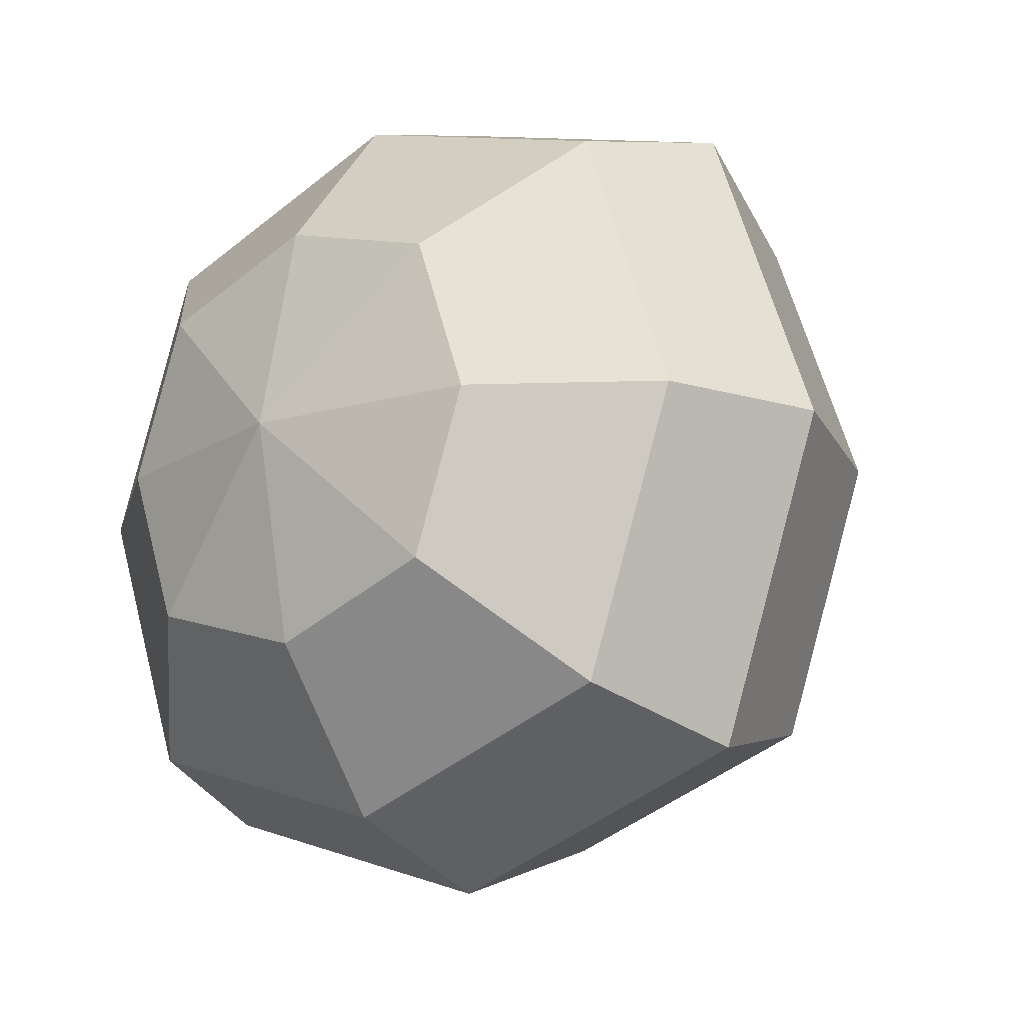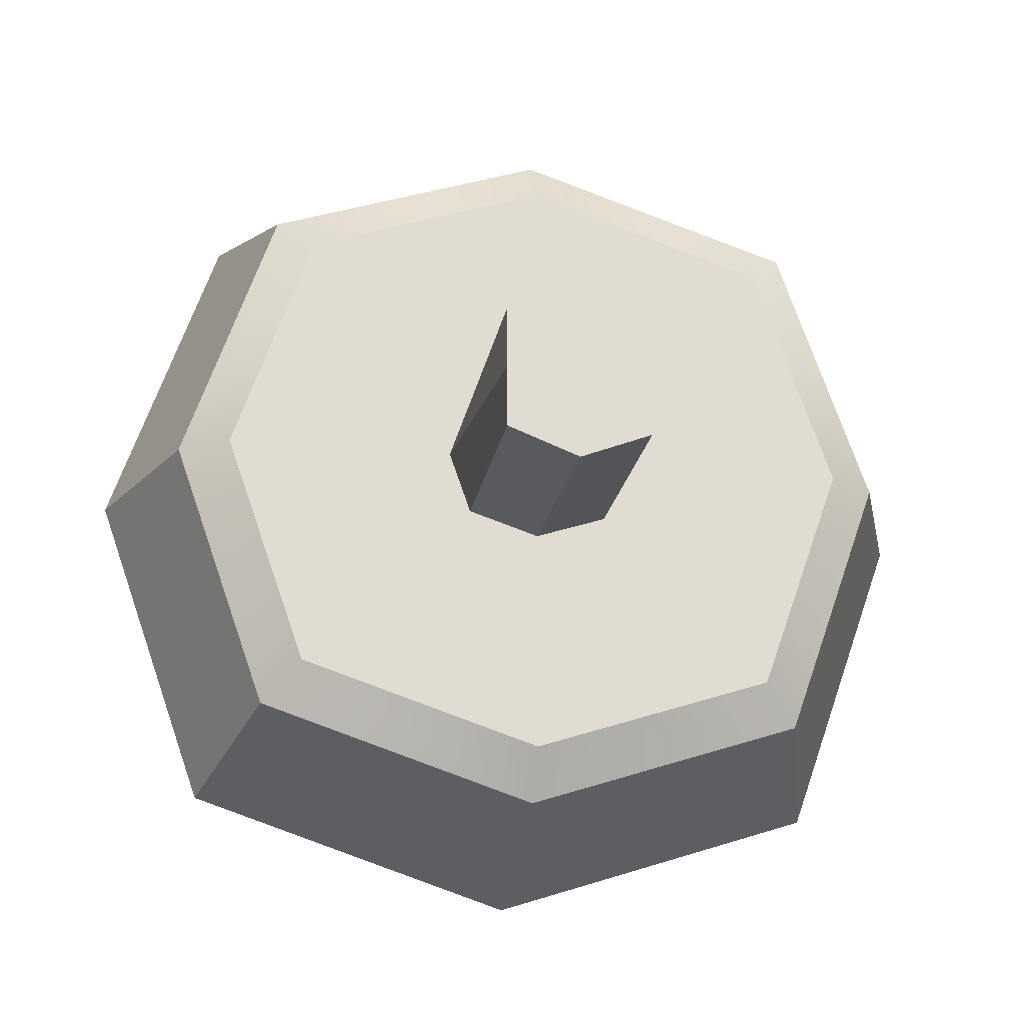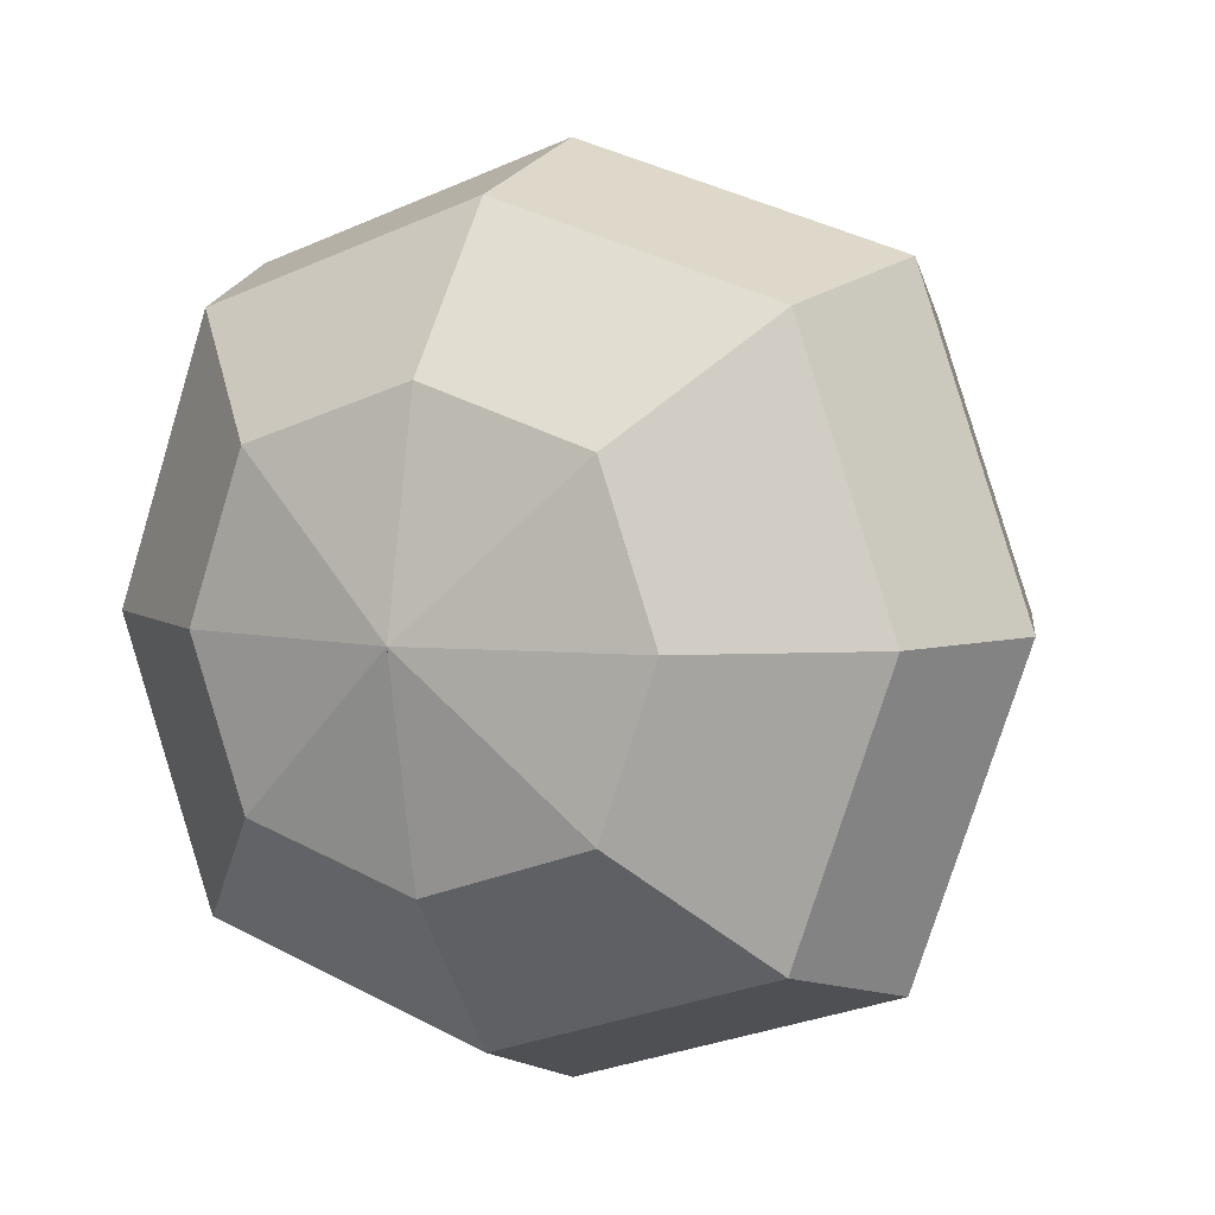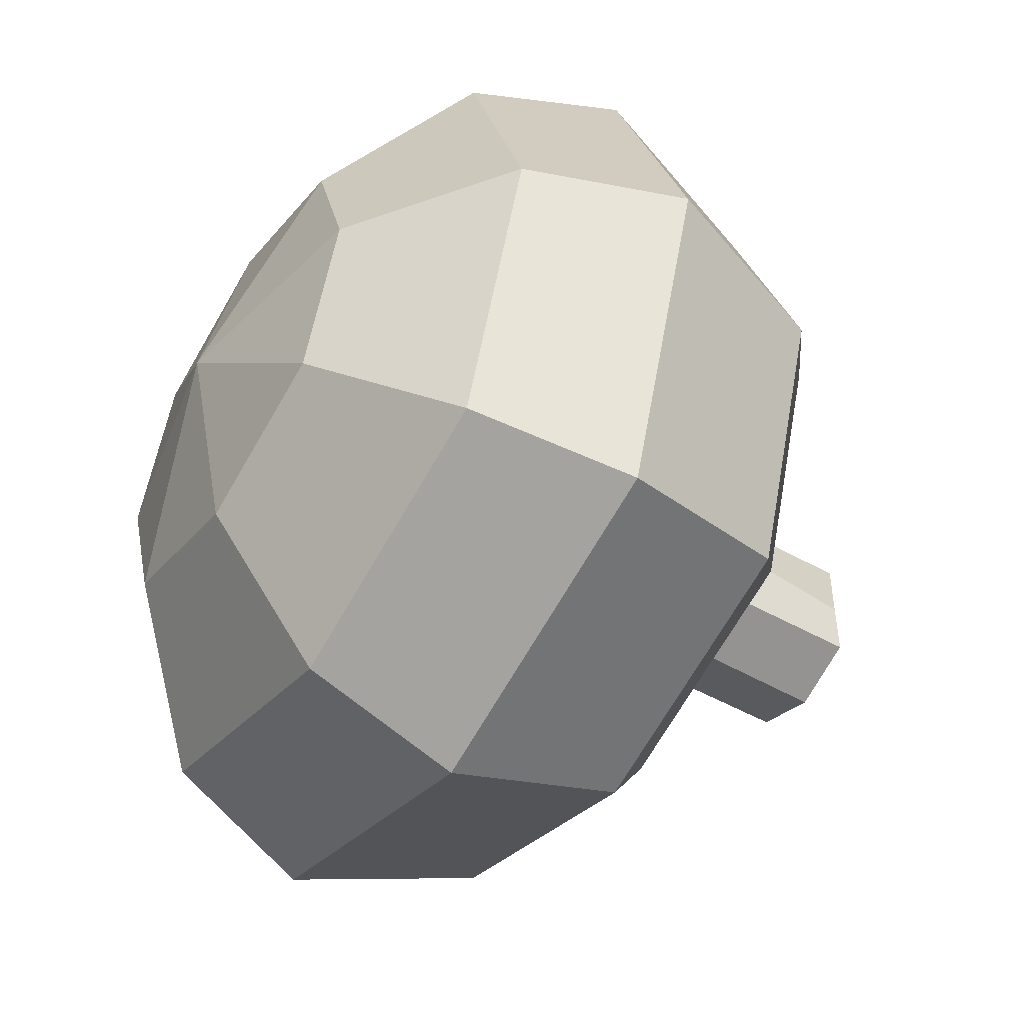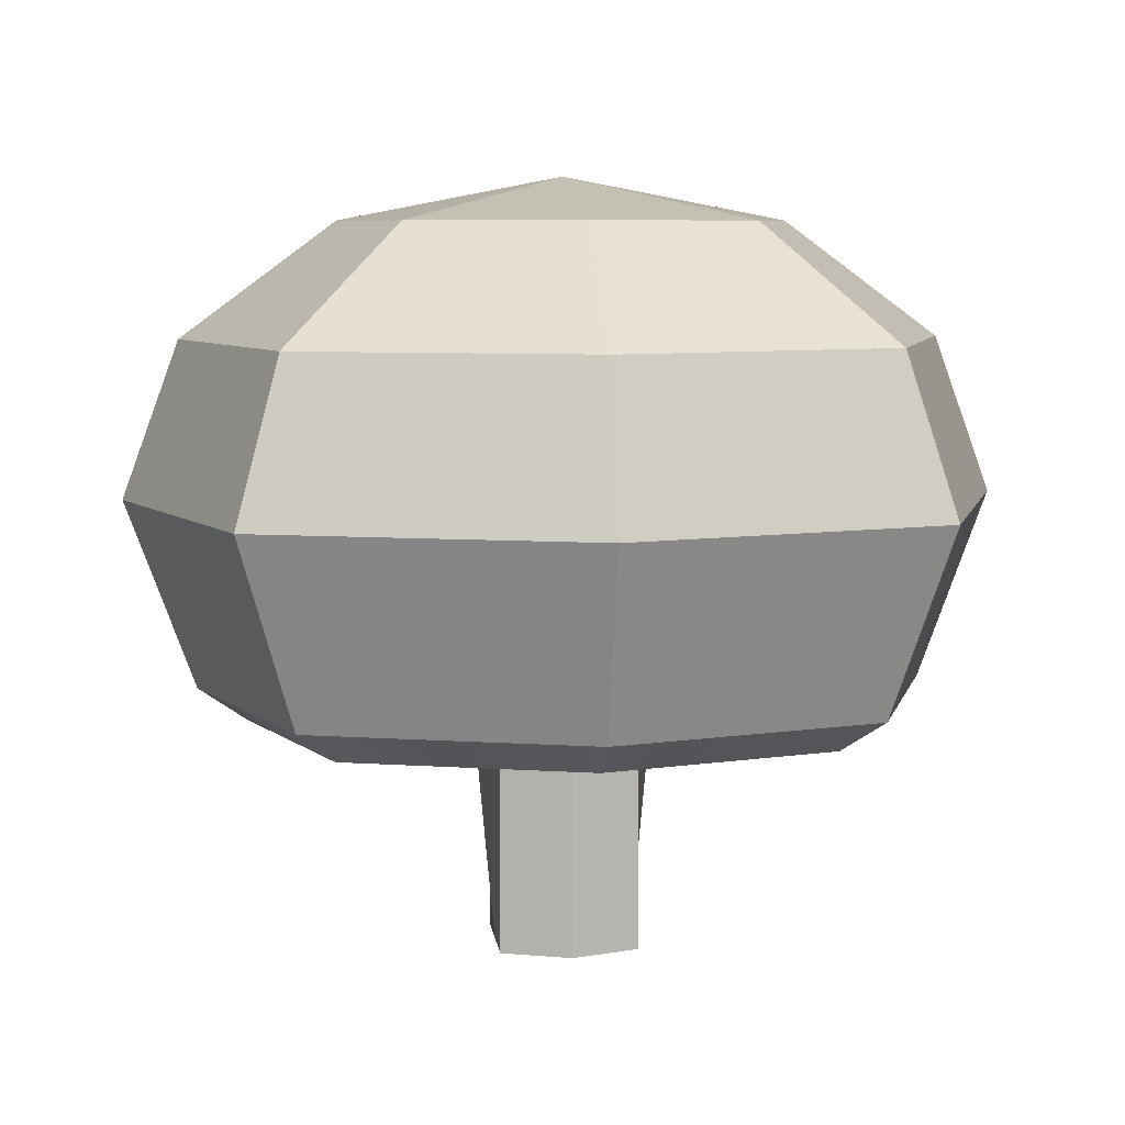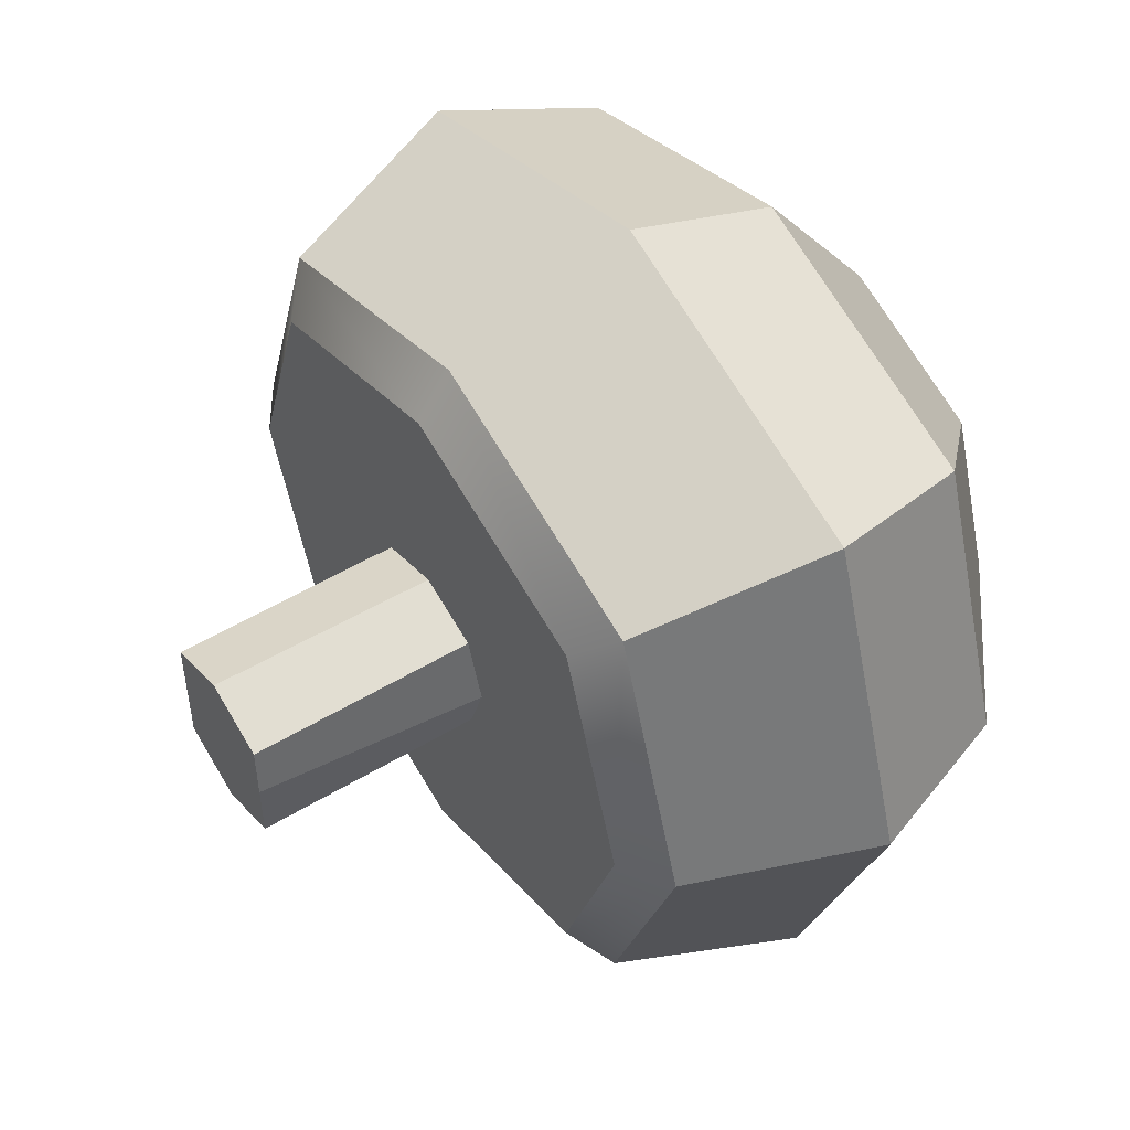
<metadata>
{"format":"obj","ext":"obj","renderer":"f3d","projection":"perspective","resolution":1024,"background":"white","views":[{"elev":-17.1,"azim":-140.1,"up":"+Z"},{"elev":-20.7,"azim":-9.6,"up":"+Z"},{"elev":5.3,"azim":-152.5,"up":"+Z"},{"elev":-49.3,"azim":-122.0,"up":"+Z"},{"elev":7.0,"azim":-6.5,"up":"+Y"},{"elev":51.3,"azim":56.6,"up":"+Z"}]}
</metadata>
<code>
g default
v -38.53 53.52 37.3
v -33.54 72.16 32.3
v -19.89 85.81 18.65
v 19.89 85.81 18.65
v 33.54 72.16 32.3
v 38.53 53.52 37.3
v -19.89 85.81 -18.65
v -33.54 72.16 -32.3
v -38.53 53.52 -37.3
v 19.89 85.81 -18.65
v 33.54 72.16 -32.3
v 38.53 53.52 -37.3
v -51.58 53.52 -3.1e-05
v -44.84 72.16 0
v -26.41 85.81 0
v 26.41 85.81 -3.1e-05
v 44.84 72.16 0
v 51.58 53.52 -3.1e-05
v 0 53.52 50.02
v 0 72.16 43.38
v 0 85.81 25.22
v 0 85.81 -25.22
v 0 72.16 -43.38
v 0 53.52 -50.02
v -27.96 27.19 26.9
v -32.31 31.12 31.27
v 0 31.14 41.95
v 0 27.19 36.12
v -32.31 31.12 -31.27
v -27.96 27.19 -26.9
v 0 31.14 -41.95
v 0 27.19 -36.12
v -43.25 31.11 0
v -37.37 27.19 0
v 32.31 31.12 -31.27
v 27.95 27.19 -26.89
v 43.25 31.11 0
v 37.37 27.19 0
v 27.95 27.19 26.89
v 32.31 31.12 31.27
v 0 90.91 0.01044
v 0 90.91 -0.01044
v 0 27.19 0
g leaves3 shrub plants
f 41 3 21
f 3 2 20 21
f 2 1 19 20
f 17 18 12 11
f 41 16 10
f 16 17 11 10
f 13 14 8 9
f 14 15 7 8
f 15 41 7
f 9 8 23 24
f 8 7 22 23
f 7 41 42 22
f 1 2 14 13
f 2 3 15 14
f 3 41 15
f 41 4 16
f 4 5 17 16
f 5 6 18 17
f 20 19 6 5
f 21 20 5 4
f 41 21 4
f 22 42 41 10
f 23 22 10 11
f 24 23 11 12
f 25 26 33 34
f 26 25 28 27
f 27 28 39 40
f 29 30 34 33
f 30 29 31 32
f 32 31 35 36
f 36 35 37 38
f 38 37 40 39
f 26 27 19 1
f 9 24 31 29
f 18 37 35 12
f 29 33 13 9
f 28 25 43
f 34 30 43
f 13 33 26 1
f 40 37 18 6
f 25 34 43
f 19 27 40 6
f 31 24 12 35
f 39 28 43
f 38 43 36
f 36 43 32
f 39 43 38
f 32 43 30
g default
v 0 90.91 0.01044
v -8.211 27.19 -7.21
v 8.211 27.19 -7.21
v 8.211 27.19 7.21
v -8.211 27.19 7.21
v -8.211 1e-06 -7.21
v 8.211 1e-06 -7.21
v 8.211 1e-06 7.21
v -8.211 1e-06 7.21
v 10.73 27.19 0
v 8.211 1e-06 0
v -8.211 1e-06 0
v -10.73 27.19 0
v 0 90.89 0
v 0 90.91 -0.01044
v 0 27.19 -9.922
v 0 1e-06 -10.4
v 0 1e-06 0
v 0 1e-06 10.4
v 0 27.19 9.922
v 0 27.19 0
g shrub plants trunk3
f 49 60 61 55
f 44 57 58
f 45 59 60 49
f 46 53 54 50
f 62 63 48 52
f 55 56 45 49
f 54 53 47 51
f 55 61 62 52
f 48 56 55 52
f 58 57 44
f 60 59 46 50
f 61 60 50 54
f 62 61 54 51
f 47 63 62 51
f 53 64 47
f 59 64 46
f 59 45 64
f 48 64 56
f 63 64 48
f 46 64 53
f 64 45 56
f 47 64 63

</code>
